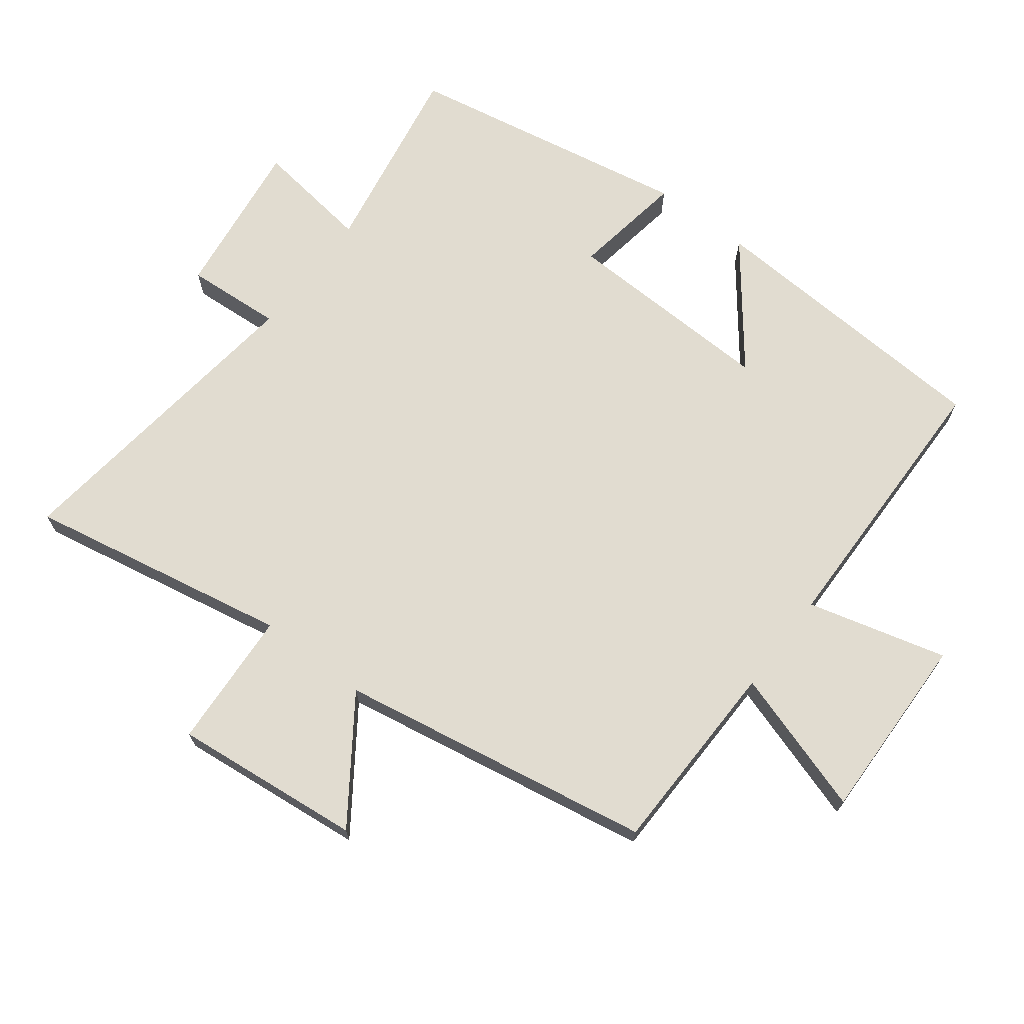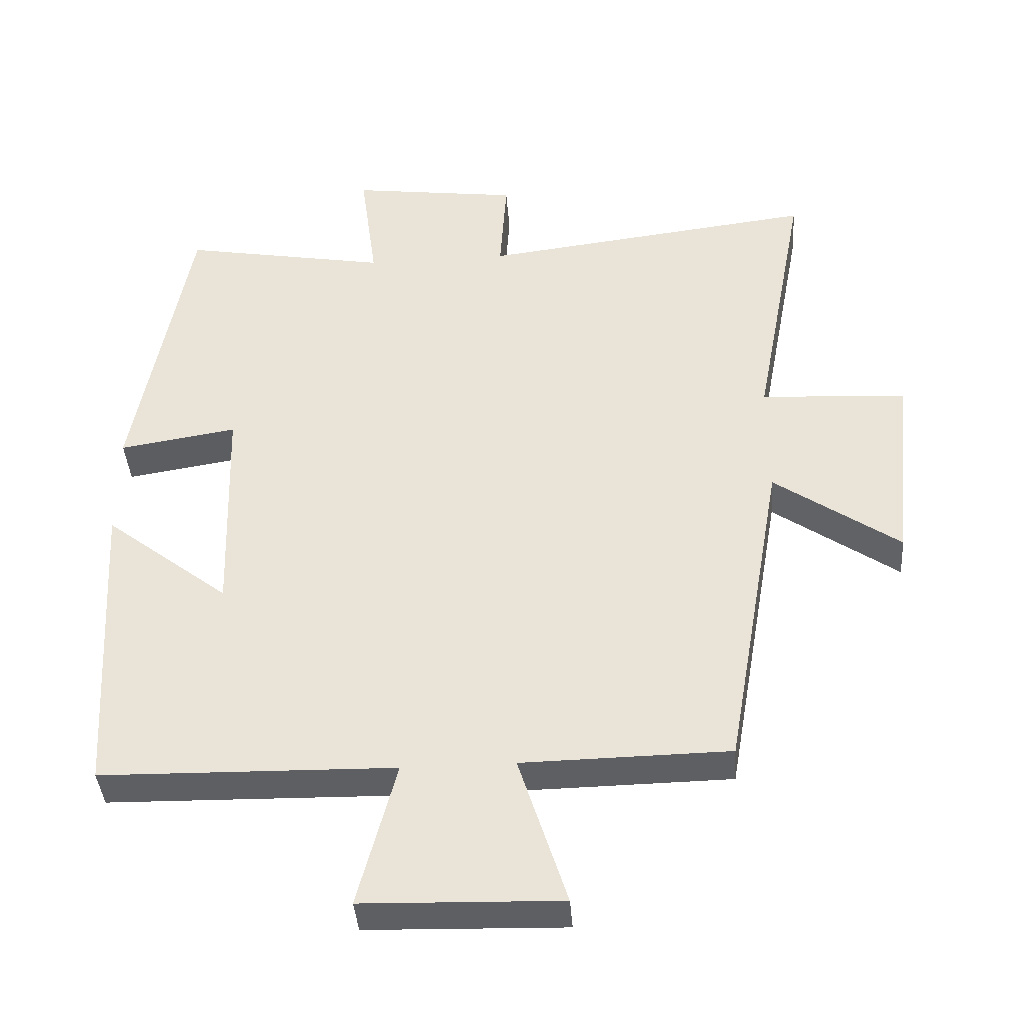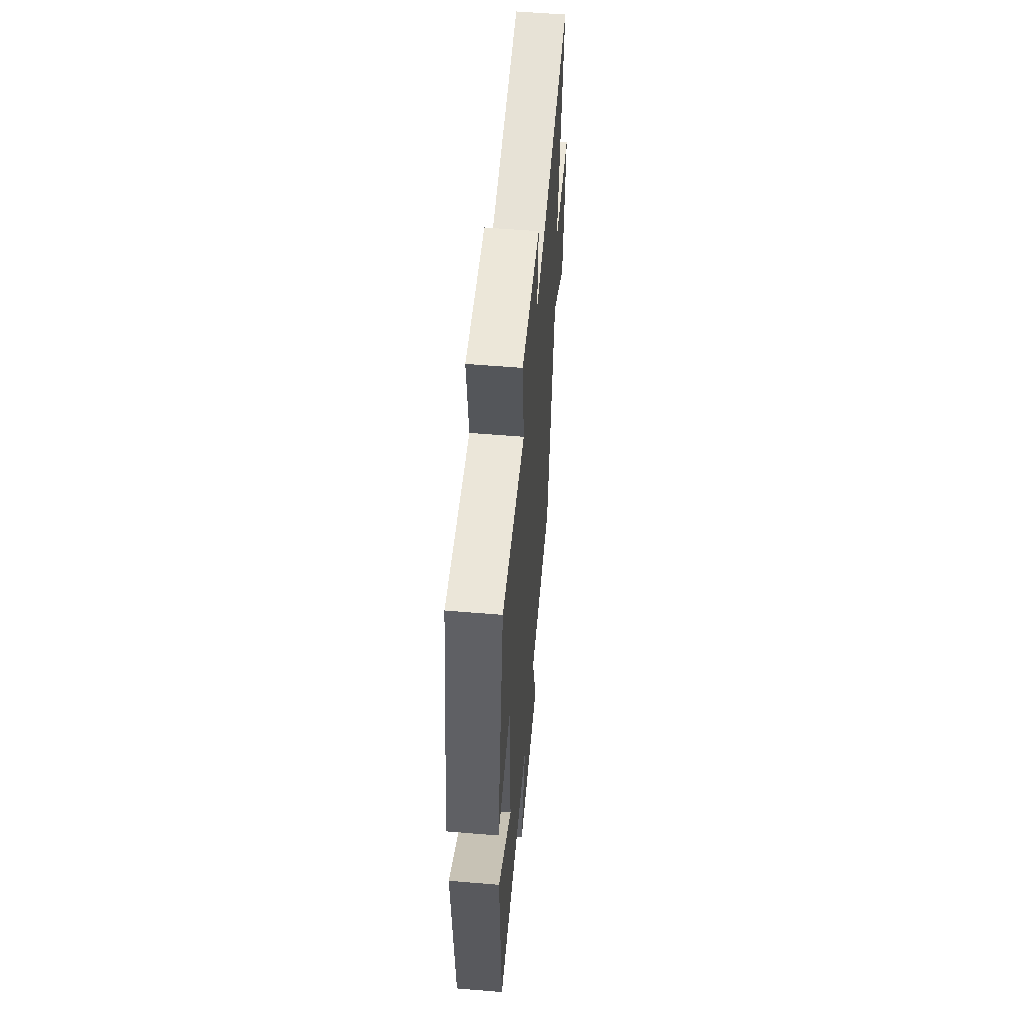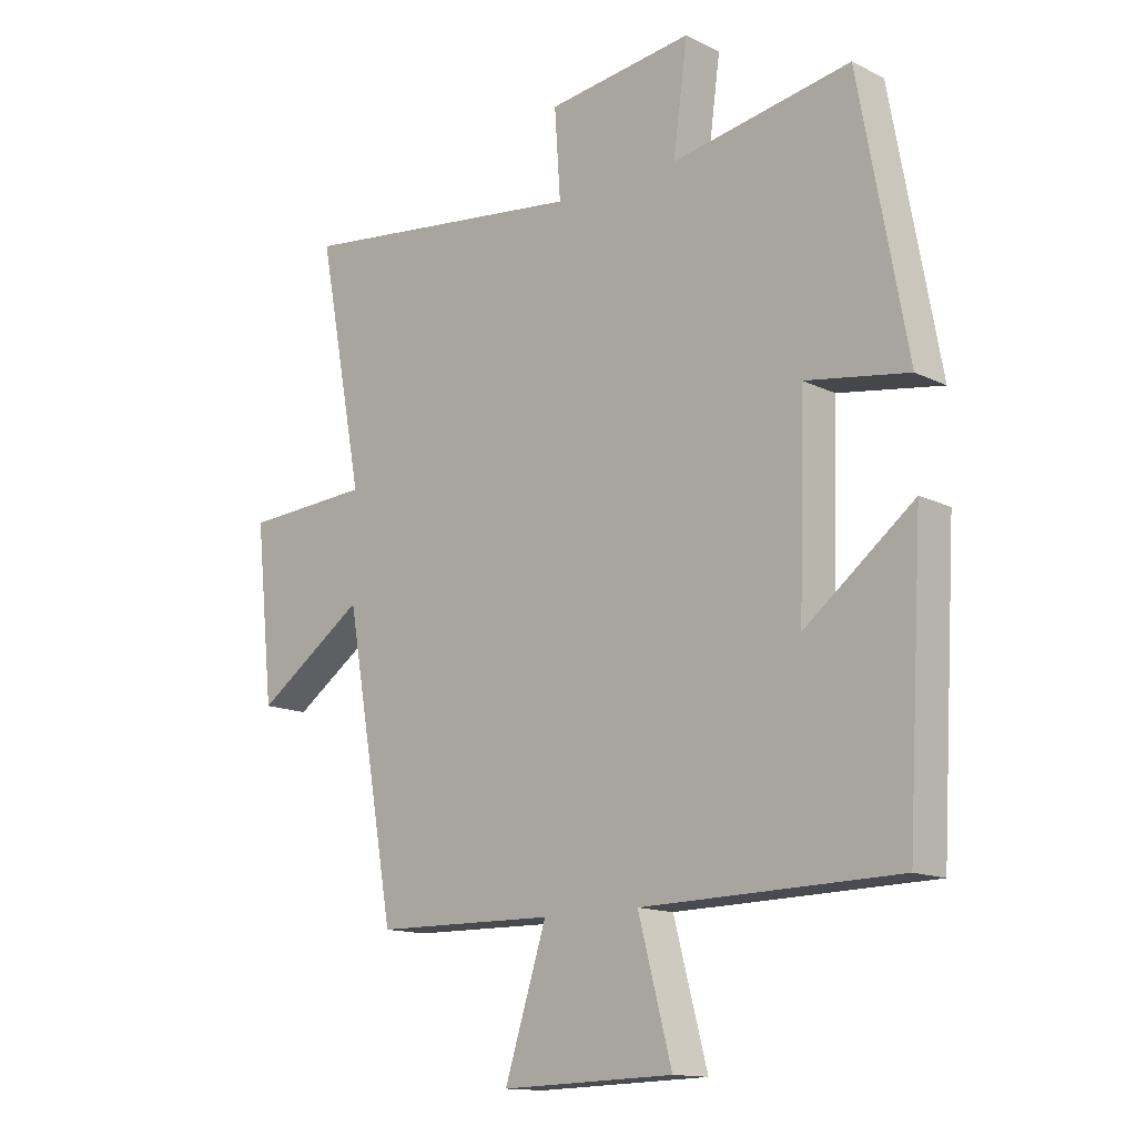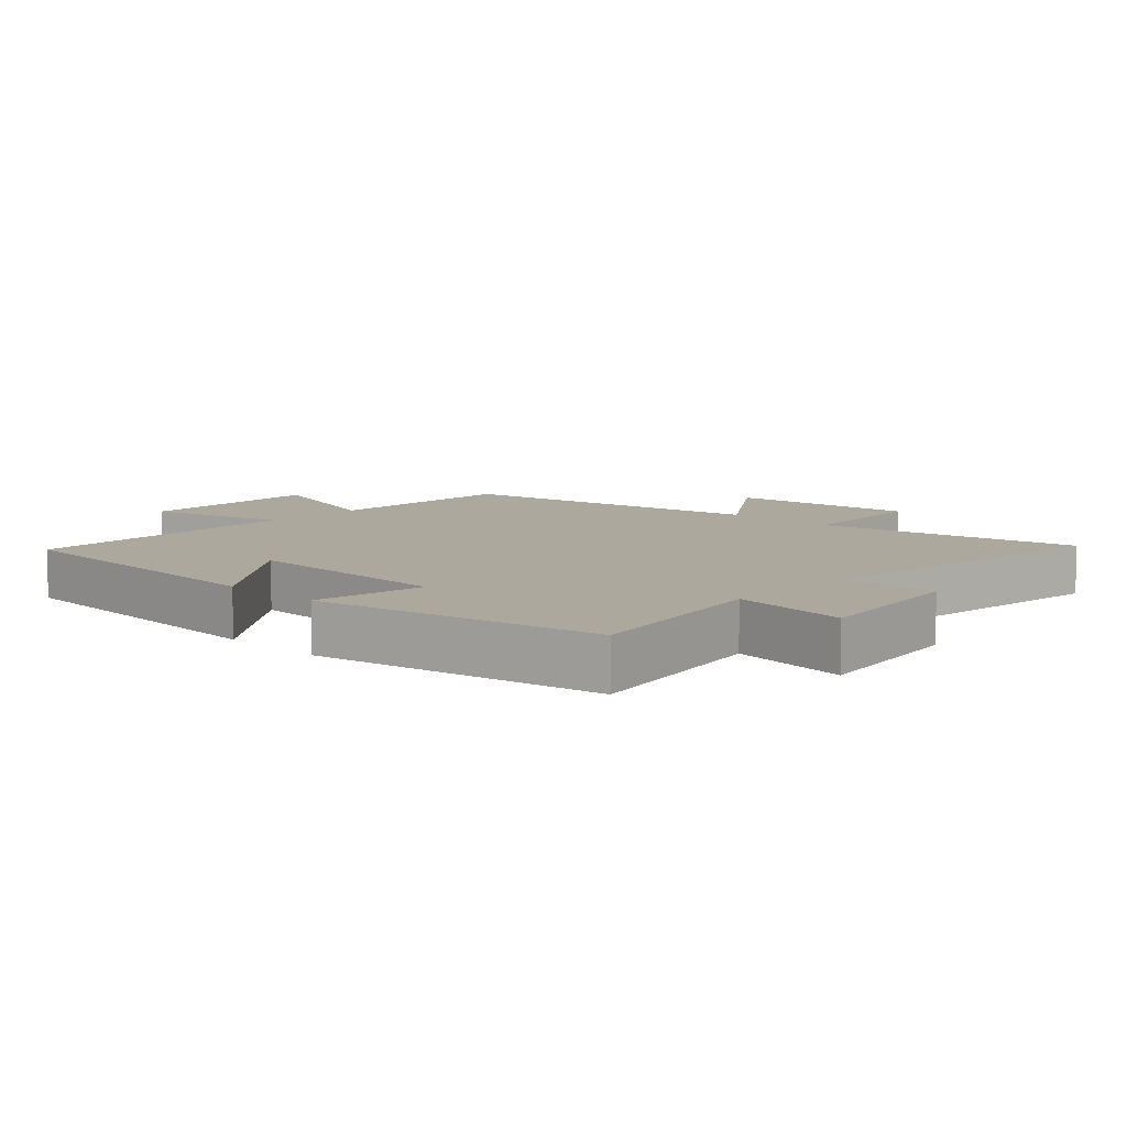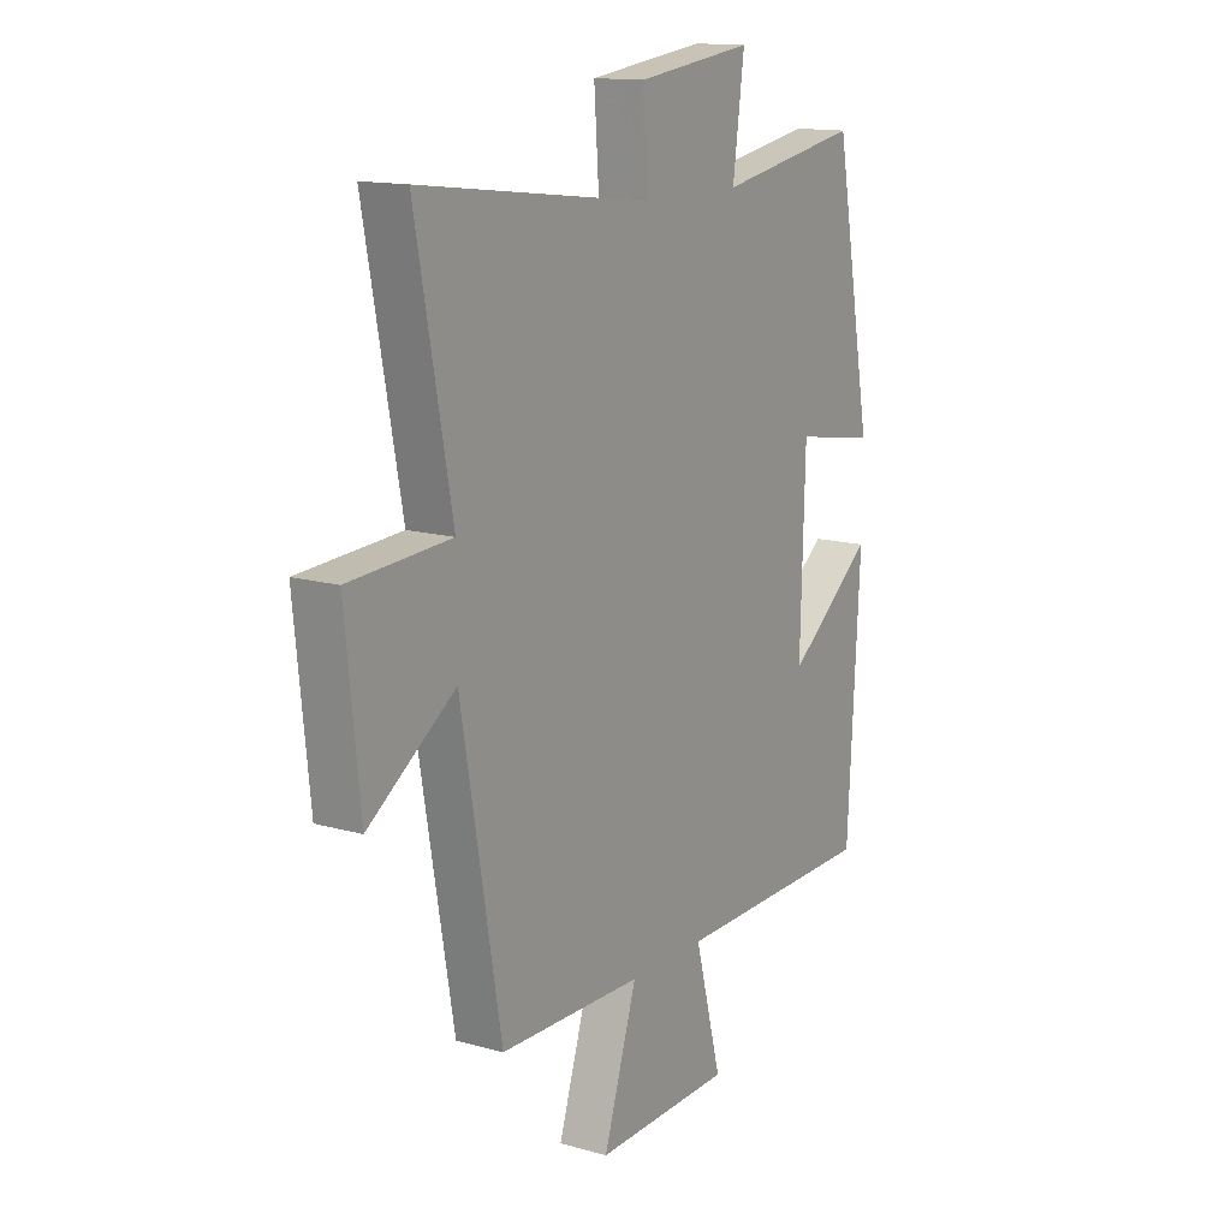
<metadata>
{"format":"obj","ext":"obj","renderer":"f3d","projection":"perspective","resolution":1024,"background":"white","views":[{"elev":69.4,"azim":127.4,"up":"+Y"},{"elev":-39.7,"azim":4.2,"up":"+Z"},{"elev":56.5,"azim":-85.0,"up":"+Z"},{"elev":-13.9,"azim":-137.4,"up":"+Z"},{"elev":8.7,"azim":-46.5,"up":"+Y"},{"elev":14.0,"azim":122.2,"up":"+Z"}]}
</metadata>
<code>
v -0.42 0.07 0.553
v -0.121 0.07 0.5
v -0.145 0.07 0.678
v 0.099 0.07 0.646
v 0.089 0.07 0.5
v 0.576 0.07 0.559
v 0.5 0.07 0.158
v 0.712 0.07 0.145
v 0.682 0.07 -0.143
v 0.5 0.07 -0.016
v 0.416 0.07 -0.495
v 0.115 0.07 -0.5
v 0.185 0.07 -0.72
v -0.103 0.07 -0.712
v -0.047 0.07 -0.5
v -0.474 0.07 -0.492
v -0.5 0.07 -0.039
v -0.319 0.07 -0.18
v -0.329 0.07 0.144
v -0.5 0.07 0.117
v -0.42 0 0.553
v -0.121 0 0.5
v -0.145 0 0.678
v 0.099 0 0.646
v 0.089 0 0.5
v 0.576 0 0.559
v 0.5 0 0.158
v 0.712 0 0.145
v 0.682 0 -0.143
v 0.5 0 -0.016
v 0.416 0 -0.495
v 0.115 0 -0.5
v 0.185 0 -0.72
v -0.103 0 -0.712
v -0.047 0 -0.5
v -0.474 0 -0.492
v -0.5 0 -0.039
v -0.319 0 -0.18
v -0.329 0 0.144
v -0.5 0 0.117
f 19 20 1 2
f 18 19 2
f 15 16 17 18
f 15 18 2
f 12 13 14 15
f 10 11 12 15
f 10 15 2
f 7 8 9 10
f 7 10 2 3
f 5 6 7
f 5 7 3
f 3 4 5
f 22 21 40 39
f 22 39 38
f 38 37 36 35
f 22 38 35
f 35 34 33 32
f 35 32 31 30
f 22 35 30
f 30 29 28 27
f 23 22 30 27
f 27 26 25
f 23 27 25
f 25 24 23
f 1 21 22 2
f 2 22 23 3
f 3 23 24 4
f 4 24 25 5
f 5 25 26 6
f 6 26 27 7
f 7 27 28 8
f 8 28 29 9
f 9 29 30 10
f 10 30 31 11
f 11 31 32 12
f 12 32 33 13
f 13 33 34 14
f 14 34 35 15
f 15 35 36 16
f 16 36 37 17
f 17 37 38 18
f 18 38 39 19
f 19 39 40 20
f 20 40 21 1

</code>
